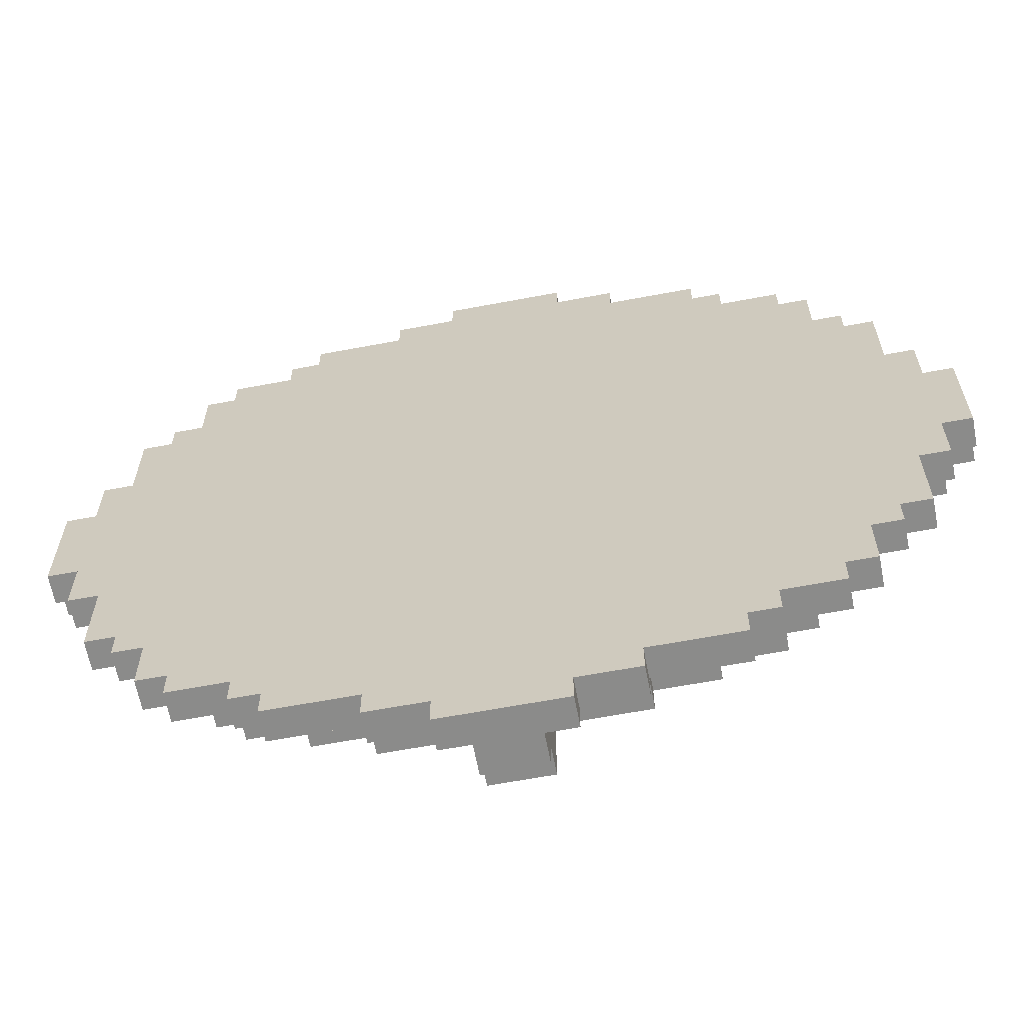
<metadata>
{"format":"obj","ext":"obj","renderer":"f3d","projection":"perspective","resolution":1024,"background":"white","views":[{"elev":-63.7,"azim":10.8,"up":"+Z"}]}
</metadata>
<code>
g 캐릭터 발판
v -15 0 2
v -15 0 -2
v -15 1 2
v -15 1 1
v -15 1 -1
v -15 1 -2
v -15 2 1
v -15 2 -1
v -14 0 4
v -14 0 2
v -14 0 -2
v -14 0 -4
v -14 1 4
v -14 1 2
v -14 1 -2
v -14 1 -4
v -14 2 1
v -14 2 -1
v -14 3 1
v -14 3 -1
v -13 0 7
v -13 0 4
v -13 0 -4
v -13 0 -7
v -13 1 7
v -13 1 4
v -13 1 1
v -13 1 -1
v -13 1 -4
v -13 1 -7
v -13 2 4
v -13 2 1
v -13 2 -1
v -13 2 -4
v -12 0 8
v -12 0 7
v -12 0 -7
v -12 0 -8
v -12 1 8
v -12 1 7
v -12 1 6
v -12 1 4
v -12 1 -4
v -12 1 -6
v -12 1 -7
v -12 1 -8
v -12 2 6
v -12 2 4
v -12 2 -4
v -12 2 -6
v -11 0 10
v -11 0 8
v -11 0 -8
v -11 0 -10
v -11 1 10
v -11 1 8
v -11 1 6
v -11 1 -6
v -11 1 -8
v -11 1 -10
v -11 2 8
v -11 2 6
v -11 2 -6
v -11 2 -8
v -10 0 11
v -10 0 10
v -10 0 -10
v -10 0 -11
v -10 1 11
v -10 1 10
v -10 1 9
v -10 1 8
v -10 1 -8
v -10 1 -9
v -10 1 -10
v -10 1 -11
v -10 2 9
v -10 2 8
v -10 2 -8
v -10 2 -9
v -9 1 10
v -9 1 9
v -9 1 -9
v -9 1 -10
v -9 2 10
v -9 2 9
v -9 2 -9
v -9 2 -10
v -8 0 12
v -8 0 11
v -8 0 -11
v -8 0 -12
v -8 1 12
v -8 1 11
v -8 1 10
v -8 1 -10
v -8 1 -11
v -8 1 -12
v -8 2 11
v -8 2 10
v -8 2 -10
v -8 2 -11
v -7 0 13
v -7 0 12
v -7 0 -12
v -7 0 -13
v -7 1 13
v -7 1 12
v -7 1 -12
v -7 1 -13
v -6 1 12
v -6 1 11
v -6 1 -11
v -6 1 -12
v -6 2 12
v -6 2 11
v -6 2 -11
v -6 2 -12
v -4 0 14
v -4 0 13
v -4 0 -13
v -4 0 -14
v -4 1 14
v -4 1 13
v -4 1 12
v -4 1 -12
v -4 1 -13
v -4 1 -14
v -4 2 13
v -4 2 12
v -4 2 -12
v -4 2 -13
v -2 0 15
v -2 0 14
v -2 0 -14
v -2 0 -15
v -2 1 15
v -2 1 14
v -2 1 -14
v -2 1 -15
v -1 1 15
v -1 1 14
v -1 1 13
v -1 1 -13
v -1 1 -14
v -1 1 -15
v -1 2 15
v -1 2 14
v -1 2 13
v -1 2 11
v -1 2 -11
v -1 2 -13
v -1 2 -14
v -1 2 -15
v -1 3 14
v -1 3 11
v -1 3 -11
v -1 3 -14
v 11 2 1
v 11 2 -1
v 11 3 1
v 11 3 -1
v -11 2 1
v -11 2 -1
v -11 3 1
v -11 3 -1
v 1 1 15
v 1 1 14
v 1 1 13
v 1 1 -13
v 1 1 -14
v 1 1 -15
v 1 2 15
v 1 2 14
v 1 2 13
v 1 2 11
v 1 2 -11
v 1 2 -13
v 1 2 -14
v 1 2 -15
v 1 3 14
v 1 3 11
v 1 3 -11
v 1 3 -14
v 2 0 15
v 2 0 14
v 2 0 -14
v 2 0 -15
v 2 1 15
v 2 1 14
v 2 1 -14
v 2 1 -15
v 4 0 14
v 4 0 13
v 4 0 -13
v 4 0 -14
v 4 1 14
v 4 1 13
v 4 1 12
v 4 1 -12
v 4 1 -13
v 4 1 -14
v 4 2 13
v 4 2 12
v 4 2 -12
v 4 2 -13
v 6 1 12
v 6 1 11
v 6 1 -11
v 6 1 -12
v 6 2 12
v 6 2 11
v 6 2 -11
v 6 2 -12
v 7 0 13
v 7 0 12
v 7 0 -12
v 7 0 -13
v 7 1 13
v 7 1 12
v 7 1 -12
v 7 1 -13
v 8 0 12
v 8 0 11
v 8 0 -11
v 8 0 -12
v 8 1 12
v 8 1 11
v 8 1 10
v 8 1 -10
v 8 1 -11
v 8 1 -12
v 8 2 11
v 8 2 10
v 8 2 -10
v 8 2 -11
v 9 1 10
v 9 1 9
v 9 1 -9
v 9 1 -10
v 9 2 10
v 9 2 9
v 9 2 -9
v 9 2 -10
v 10 0 11
v 10 0 10
v 10 0 -10
v 10 0 -11
v 10 1 11
v 10 1 10
v 10 1 9
v 10 1 8
v 10 1 -8
v 10 1 -9
v 10 1 -10
v 10 1 -11
v 10 2 9
v 10 2 8
v 10 2 -8
v 10 2 -9
v 11 0 10
v 11 0 8
v 11 0 -8
v 11 0 -10
v 11 1 10
v 11 1 8
v 11 1 6
v 11 1 -6
v 11 1 -8
v 11 1 -10
v 11 2 8
v 11 2 6
v 11 2 -6
v 11 2 -8
v 12 0 8
v 12 0 7
v 12 0 -7
v 12 0 -8
v 12 1 8
v 12 1 7
v 12 1 6
v 12 1 4
v 12 1 -4
v 12 1 -6
v 12 1 -7
v 12 1 -8
v 12 2 6
v 12 2 4
v 12 2 -4
v 12 2 -6
v 13 0 7
v 13 0 4
v 13 0 -4
v 13 0 -7
v 13 1 7
v 13 1 4
v 13 1 1
v 13 1 -1
v 13 1 -4
v 13 1 -7
v 13 2 4
v 13 2 1
v 13 2 -1
v 13 2 -4
v 14 0 4
v 14 0 2
v 14 0 -2
v 14 0 -4
v 14 1 4
v 14 1 2
v 14 1 -2
v 14 1 -4
v 14 2 1
v 14 2 -1
v 14 3 1
v 14 3 -1
v 15 0 2
v 15 0 -2
v 15 1 2
v 15 1 1
v 15 1 -1
v 15 1 -2
v 15 2 1
v 15 2 -1
v -2 0 15
v -2 1 15
v -1 1 15
v -1 2 15
v 1 1 15
v 1 2 15
v 2 0 15
v 2 1 15
v -4 0 14
v -4 1 14
v -2 0 14
v -2 1 14
v -1 2 14
v -1 3 14
v 1 2 14
v 1 3 14
v 2 0 14
v 2 1 14
v 4 0 14
v 4 1 14
v -7 0 13
v -7 1 13
v -4 0 13
v -4 1 13
v -4 2 13
v -1 1 13
v -1 2 13
v 1 1 13
v 1 2 13
v 4 0 13
v 4 1 13
v 4 2 13
v 7 0 13
v 7 1 13
v -8 0 12
v -8 1 12
v -7 0 12
v -7 1 12
v -6 1 12
v -6 2 12
v -4 1 12
v -4 2 12
v 4 1 12
v 4 2 12
v 6 1 12
v 6 2 12
v 7 0 12
v 7 1 12
v 8 0 12
v 8 1 12
v -10 0 11
v -10 1 11
v -8 0 11
v -8 1 11
v -8 2 11
v -6 1 11
v -6 2 11
v 6 1 11
v 6 2 11
v 8 0 11
v 8 1 11
v 8 2 11
v 10 0 11
v 10 1 11
v -11 0 10
v -11 1 10
v -10 0 10
v -10 1 10
v -9 1 10
v -9 2 10
v -8 1 10
v -8 2 10
v 8 1 10
v 8 2 10
v 9 1 10
v 9 2 10
v 10 0 10
v 10 1 10
v 11 0 10
v 11 1 10
v -10 1 9
v -10 2 9
v -9 1 9
v -9 2 9
v 9 1 9
v 9 2 9
v 10 1 9
v 10 2 9
v -12 0 8
v -12 1 8
v -11 0 8
v -11 1 8
v -11 2 8
v -10 1 8
v -10 2 8
v 10 1 8
v 10 2 8
v 11 0 8
v 11 1 8
v 11 2 8
v 12 0 8
v 12 1 8
v -13 0 7
v -13 1 7
v -12 0 7
v -12 1 7
v 12 0 7
v 12 1 7
v 13 0 7
v 13 1 7
v -12 1 6
v -12 2 6
v -11 1 6
v -11 2 6
v 11 1 6
v 11 2 6
v 12 1 6
v 12 2 6
v -14 0 4
v -14 1 4
v -13 0 4
v -13 1 4
v -13 2 4
v -12 1 4
v -12 2 4
v 12 1 4
v 12 2 4
v 13 0 4
v 13 1 4
v 13 2 4
v 14 0 4
v 14 1 4
v -15 0 2
v -15 1 2
v -14 0 2
v -14 1 2
v 14 0 2
v 14 1 2
v 15 0 2
v 15 1 2
v -15 1 1
v -15 2 1
v -14 1 1
v -14 2 1
v -14 3 1
v -13 1 1
v -13 2 1
v -11 2 1
v -11 3 1
v 11 2 1
v 11 3 1
v 13 1 1
v 13 2 1
v 14 1 1
v 14 2 1
v 14 3 1
v 15 1 1
v 15 2 1
v -1 2 -11
v -1 3 -11
v 1 2 -11
v 1 3 -11
v -1 2 11
v -1 3 11
v 1 2 11
v 1 3 11
v -15 1 -1
v -15 2 -1
v -14 1 -1
v -14 2 -1
v -14 3 -1
v -13 1 -1
v -13 2 -1
v -11 2 -1
v -11 3 -1
v 11 2 -1
v 11 3 -1
v 13 1 -1
v 13 2 -1
v 14 1 -1
v 14 2 -1
v 14 3 -1
v 15 1 -1
v 15 2 -1
v -15 0 -2
v -15 1 -2
v -14 0 -2
v -14 1 -2
v 14 0 -2
v 14 1 -2
v 15 0 -2
v 15 1 -2
v -14 0 -4
v -14 1 -4
v -13 0 -4
v -13 1 -4
v -13 2 -4
v -12 1 -4
v -12 2 -4
v 12 1 -4
v 12 2 -4
v 13 0 -4
v 13 1 -4
v 13 2 -4
v 14 0 -4
v 14 1 -4
v -12 1 -6
v -12 2 -6
v -11 1 -6
v -11 2 -6
v 11 1 -6
v 11 2 -6
v 12 1 -6
v 12 2 -6
v -13 0 -7
v -13 1 -7
v -12 0 -7
v -12 1 -7
v 12 0 -7
v 12 1 -7
v 13 0 -7
v 13 1 -7
v -12 0 -8
v -12 1 -8
v -11 0 -8
v -11 1 -8
v -11 2 -8
v -10 1 -8
v -10 2 -8
v 10 1 -8
v 10 2 -8
v 11 0 -8
v 11 1 -8
v 11 2 -8
v 12 0 -8
v 12 1 -8
v -10 1 -9
v -10 2 -9
v -9 1 -9
v -9 2 -9
v 9 1 -9
v 9 2 -9
v 10 1 -9
v 10 2 -9
v -11 0 -10
v -11 1 -10
v -10 0 -10
v -10 1 -10
v -9 1 -10
v -9 2 -10
v -8 1 -10
v -8 2 -10
v 8 1 -10
v 8 2 -10
v 9 1 -10
v 9 2 -10
v 10 0 -10
v 10 1 -10
v 11 0 -10
v 11 1 -10
v -10 0 -11
v -10 1 -11
v -8 0 -11
v -8 1 -11
v -8 2 -11
v -6 1 -11
v -6 2 -11
v 6 1 -11
v 6 2 -11
v 8 0 -11
v 8 1 -11
v 8 2 -11
v 10 0 -11
v 10 1 -11
v -8 0 -12
v -8 1 -12
v -7 0 -12
v -7 1 -12
v -6 1 -12
v -6 2 -12
v -4 1 -12
v -4 2 -12
v 4 1 -12
v 4 2 -12
v 6 1 -12
v 6 2 -12
v 7 0 -12
v 7 1 -12
v 8 0 -12
v 8 1 -12
v -7 0 -13
v -7 1 -13
v -4 0 -13
v -4 1 -13
v -4 2 -13
v -1 1 -13
v -1 2 -13
v 1 1 -13
v 1 2 -13
v 4 0 -13
v 4 1 -13
v 4 2 -13
v 7 0 -13
v 7 1 -13
v -4 0 -14
v -4 1 -14
v -2 0 -14
v -2 1 -14
v -1 2 -14
v -1 3 -14
v 1 2 -14
v 1 3 -14
v 2 0 -14
v 2 1 -14
v 4 0 -14
v 4 1 -14
v -2 0 -15
v -2 1 -15
v -1 1 -15
v -1 2 -15
v 1 1 -15
v 1 2 -15
v 2 0 -15
v 2 1 -15
v -2 0 15
v 2 0 15
v -4 0 14
v -2 0 14
v 2 0 14
v 4 0 14
v -7 0 13
v -4 0 13
v 4 0 13
v 7 0 13
v -8 0 12
v -7 0 12
v 7 0 12
v 8 0 12
v -10 0 11
v -8 0 11
v 8 0 11
v 10 0 11
v -11 0 10
v -10 0 10
v 10 0 10
v 11 0 10
v -12 0 8
v -11 0 8
v 11 0 8
v 12 0 8
v -13 0 7
v -12 0 7
v 12 0 7
v 13 0 7
v -14 0 4
v -13 0 4
v 13 0 4
v 14 0 4
v -15 0 2
v -14 0 2
v 14 0 2
v 15 0 2
v -15 0 -2
v -14 0 -2
v 14 0 -2
v 15 0 -2
v -14 0 -4
v -13 0 -4
v 13 0 -4
v 14 0 -4
v -13 0 -7
v -12 0 -7
v 12 0 -7
v 13 0 -7
v -12 0 -8
v -11 0 -8
v 11 0 -8
v 12 0 -8
v -11 0 -10
v -10 0 -10
v 10 0 -10
v 11 0 -10
v -10 0 -11
v -8 0 -11
v 8 0 -11
v 10 0 -11
v -8 0 -12
v -7 0 -12
v 7 0 -12
v 8 0 -12
v -7 0 -13
v -4 0 -13
v 4 0 -13
v 7 0 -13
v -4 0 -14
v -2 0 -14
v 2 0 -14
v 4 0 -14
v -2 0 -15
v 2 0 -15
v -2 1 15
v -1 1 15
v 1 1 15
v 2 1 15
v -4 1 14
v -2 1 14
v -1 1 14
v 1 1 14
v 2 1 14
v 4 1 14
v -7 1 13
v -4 1 13
v -1 1 13
v 1 1 13
v 4 1 13
v 7 1 13
v -8 1 12
v -7 1 12
v -6 1 12
v -4 1 12
v 4 1 12
v 6 1 12
v 7 1 12
v 8 1 12
v -10 1 11
v -8 1 11
v -6 1 11
v 6 1 11
v 8 1 11
v 10 1 11
v -11 1 10
v -10 1 10
v -9 1 10
v -8 1 10
v 8 1 10
v 9 1 10
v 10 1 10
v 11 1 10
v -10 1 9
v -9 1 9
v 9 1 9
v 10 1 9
v -12 1 8
v -11 1 8
v -10 1 8
v 10 1 8
v 11 1 8
v 12 1 8
v -13 1 7
v -12 1 7
v 12 1 7
v 13 1 7
v -12 1 6
v -11 1 6
v 11 1 6
v 12 1 6
v -14 1 4
v -13 1 4
v -12 1 4
v 12 1 4
v 13 1 4
v 14 1 4
v -15 1 2
v -14 1 2
v 14 1 2
v 15 1 2
v -15 1 1
v -14 1 1
v -13 1 1
v 13 1 1
v 14 1 1
v 15 1 1
v -15 1 -1
v -14 1 -1
v -13 1 -1
v 13 1 -1
v 14 1 -1
v 15 1 -1
v -15 1 -2
v -14 1 -2
v 14 1 -2
v 15 1 -2
v -14 1 -4
v -13 1 -4
v -12 1 -4
v 12 1 -4
v 13 1 -4
v 14 1 -4
v -12 1 -6
v -11 1 -6
v 11 1 -6
v 12 1 -6
v -13 1 -7
v -12 1 -7
v 12 1 -7
v 13 1 -7
v -12 1 -8
v -11 1 -8
v -10 1 -8
v 10 1 -8
v 11 1 -8
v 12 1 -8
v -10 1 -9
v -9 1 -9
v 9 1 -9
v 10 1 -9
v -11 1 -10
v -10 1 -10
v -9 1 -10
v -8 1 -10
v 8 1 -10
v 9 1 -10
v 10 1 -10
v 11 1 -10
v -10 1 -11
v -8 1 -11
v -6 1 -11
v 6 1 -11
v 8 1 -11
v 10 1 -11
v -8 1 -12
v -7 1 -12
v -6 1 -12
v -4 1 -12
v 4 1 -12
v 6 1 -12
v 7 1 -12
v 8 1 -12
v -7 1 -13
v -4 1 -13
v -1 1 -13
v 1 1 -13
v 4 1 -13
v 7 1 -13
v -4 1 -14
v -2 1 -14
v -1 1 -14
v 1 1 -14
v 2 1 -14
v 4 1 -14
v -2 1 -15
v -1 1 -15
v 1 1 -15
v 2 1 -15
v -1 2 15
v 1 2 15
v -1 2 14
v 1 2 14
v -4 2 13
v -1 2 13
v 1 2 13
v 4 2 13
v -6 2 12
v -4 2 12
v 4 2 12
v 6 2 12
v -8 2 11
v -6 2 11
v -1 2 11
v 1 2 11
v 6 2 11
v 8 2 11
v -9 2 10
v -8 2 10
v 8 2 10
v 9 2 10
v -10 2 9
v -9 2 9
v 9 2 9
v 10 2 9
v -11 2 8
v -10 2 8
v 10 2 8
v 11 2 8
v -12 2 6
v -11 2 6
v 11 2 6
v 12 2 6
v -13 2 4
v -12 2 4
v 12 2 4
v 13 2 4
v -15 2 1
v -14 2 1
v -13 2 1
v -11 2 1
v 11 2 1
v 13 2 1
v 14 2 1
v 15 2 1
v -15 2 -1
v -14 2 -1
v -13 2 -1
v -11 2 -1
v 11 2 -1
v 13 2 -1
v 14 2 -1
v 15 2 -1
v -13 2 -4
v -12 2 -4
v 12 2 -4
v 13 2 -4
v -12 2 -6
v -11 2 -6
v 11 2 -6
v 12 2 -6
v -11 2 -8
v -10 2 -8
v 10 2 -8
v 11 2 -8
v -10 2 -9
v -9 2 -9
v 9 2 -9
v 10 2 -9
v -9 2 -10
v -8 2 -10
v 8 2 -10
v 9 2 -10
v -8 2 -11
v -6 2 -11
v -1 2 -11
v 1 2 -11
v 6 2 -11
v 8 2 -11
v -6 2 -12
v -4 2 -12
v 4 2 -12
v 6 2 -12
v -4 2 -13
v -1 2 -13
v 1 2 -13
v 4 2 -13
v -1 2 -14
v 1 2 -14
v -1 2 -15
v 1 2 -15
v -1 3 14
v 1 3 14
v -1 3 11
v 1 3 11
v -14 3 1
v -11 3 1
v 11 3 1
v 14 3 1
v -14 3 -1
v -11 3 -1
v 11 3 -1
v 14 3 -1
v -1 3 -11
v 1 3 -11
v -1 3 -14
v 1 3 -14
f 3 2 1
f 4 2 3
f 5 2 4
f 6 2 5
f 7 5 4
f 8 5 7
f 13 10 9
f 14 10 13
f 15 12 11
f 16 12 15
f 19 18 17
f 20 18 19
f 25 22 21
f 26 22 25
f 29 24 23
f 30 24 29
f 31 27 26
f 32 27 31
f 33 29 28
f 34 29 33
f 39 36 35
f 40 36 39
f 45 38 37
f 46 38 45
f 47 42 41
f 48 42 47
f 49 44 43
f 50 44 49
f 55 52 51
f 56 52 55
f 59 54 53
f 60 54 59
f 61 57 56
f 62 57 61
f 63 59 58
f 64 59 63
f 69 66 65
f 70 66 69
f 75 68 67
f 76 68 75
f 77 72 71
f 78 72 77
f 79 74 73
f 80 74 79
f 85 82 81
f 86 82 85
f 87 84 83
f 88 84 87
f 93 90 89
f 94 90 93
f 97 92 91
f 98 92 97
f 99 95 94
f 100 95 99
f 101 97 96
f 102 97 101
f 107 104 103
f 108 104 107
f 109 106 105
f 110 106 109
f 115 112 111
f 116 112 115
f 117 114 113
f 118 114 117
f 123 120 119
f 124 120 123
f 127 122 121
f 128 122 127
f 129 125 124
f 130 125 129
f 131 127 126
f 132 127 131
f 137 134 133
f 138 134 137
f 139 136 135
f 140 136 139
f 147 142 141
f 147 143 142
f 148 143 147
f 149 143 148
f 152 146 145
f 152 145 144
f 153 146 152
f 154 146 153
f 155 150 149
f 155 149 148
f 156 150 155
f 157 153 152
f 157 152 151
f 158 153 157
f 161 160 159
f 162 160 161
f 163 164 165
f 165 164 166
f 167 168 173
f 168 169 173
f 173 169 174
f 174 169 175
f 171 172 178
f 170 171 178
f 178 172 179
f 179 172 180
f 175 176 181
f 174 175 181
f 181 176 182
f 178 179 183
f 177 178 183
f 183 179 184
f 185 186 189
f 189 186 190
f 187 188 191
f 191 188 192
f 193 194 197
f 197 194 198
f 195 196 201
f 201 196 202
f 198 199 203
f 203 199 204
f 200 201 205
f 205 201 206
f 207 208 211
f 211 208 212
f 209 210 213
f 213 210 214
f 215 216 219
f 219 216 220
f 217 218 221
f 221 218 222
f 223 224 227
f 227 224 228
f 225 226 231
f 231 226 232
f 228 229 233
f 233 229 234
f 230 231 235
f 235 231 236
f 237 238 241
f 241 238 242
f 239 240 243
f 243 240 244
f 245 246 249
f 249 246 250
f 247 248 255
f 255 248 256
f 251 252 257
f 257 252 258
f 253 254 259
f 259 254 260
f 261 262 265
f 265 262 266
f 263 264 269
f 269 264 270
f 266 267 271
f 271 267 272
f 268 269 273
f 273 269 274
f 275 276 279
f 279 276 280
f 277 278 285
f 285 278 286
f 281 282 287
f 287 282 288
f 283 284 289
f 289 284 290
f 291 292 295
f 295 292 296
f 293 294 299
f 299 294 300
f 296 297 301
f 301 297 302
f 298 299 303
f 303 299 304
f 305 306 309
f 309 306 310
f 307 308 311
f 311 308 312
f 313 314 315
f 315 314 316
f 317 318 319
f 319 318 320
f 320 318 321
f 321 318 322
f 320 321 323
f 323 321 324
f 327 326 325
f 329 327 325
f 329 328 327
f 330 328 329
f 331 329 325
f 332 329 331
f 335 334 333
f 336 334 335
f 339 338 337
f 340 338 339
f 343 342 341
f 344 342 343
f 347 346 345
f 348 346 347
f 350 349 348
f 351 349 350
f 355 353 352
f 356 353 355
f 357 355 354
f 358 355 357
f 361 360 359
f 362 360 361
f 365 364 363
f 366 364 365
f 369 368 367
f 370 368 369
f 373 372 371
f 374 372 373
f 377 376 375
f 378 376 377
f 380 379 378
f 381 379 380
f 385 383 382
f 386 383 385
f 387 385 384
f 388 385 387
f 391 390 389
f 392 390 391
f 395 394 393
f 396 394 395
f 399 398 397
f 400 398 399
f 403 402 401
f 404 402 403
f 407 406 405
f 408 406 407
f 411 410 409
f 412 410 411
f 415 414 413
f 416 414 415
f 418 417 416
f 419 417 418
f 423 421 420
f 424 421 423
f 425 423 422
f 426 423 425
f 429 428 427
f 430 428 429
f 433 432 431
f 434 432 433
f 437 436 435
f 438 436 437
f 441 440 439
f 442 440 441
f 445 444 443
f 446 444 445
f 448 447 446
f 449 447 448
f 453 451 450
f 454 451 453
f 455 453 452
f 456 453 455
f 459 458 457
f 460 458 459
f 463 462 461
f 464 462 463
f 467 466 465
f 468 466 467
f 470 468 467
f 470 469 468
f 471 469 470
f 472 469 471
f 473 469 472
f 477 475 474
f 478 477 476
f 479 475 477
f 479 477 478
f 480 475 479
f 481 479 478
f 482 479 481
f 485 484 483
f 486 484 485
f 487 488 489
f 489 488 490
f 491 492 493
f 493 492 494
f 493 494 496
f 494 495 496
f 496 495 497
f 497 495 498
f 498 495 499
f 500 501 503
f 502 503 504
f 503 501 505
f 504 503 505
f 505 501 506
f 504 505 507
f 507 505 508
f 509 510 511
f 511 510 512
f 513 514 515
f 515 514 516
f 517 518 519
f 519 518 520
f 520 521 522
f 522 521 523
f 524 525 527
f 527 525 528
f 526 527 529
f 529 527 530
f 531 532 533
f 533 532 534
f 535 536 537
f 537 536 538
f 539 540 541
f 541 540 542
f 543 544 545
f 545 544 546
f 547 548 549
f 549 548 550
f 550 551 552
f 552 551 553
f 554 555 557
f 557 555 558
f 556 557 559
f 559 557 560
f 561 562 563
f 563 562 564
f 565 566 567
f 567 566 568
f 569 570 571
f 571 570 572
f 573 574 575
f 575 574 576
f 577 578 579
f 579 578 580
f 581 582 583
f 583 582 584
f 585 586 587
f 587 586 588
f 588 589 590
f 590 589 591
f 592 593 595
f 595 593 596
f 594 595 597
f 597 595 598
f 599 600 601
f 601 600 602
f 603 604 605
f 605 604 606
f 607 608 609
f 609 608 610
f 611 612 613
f 613 612 614
f 615 616 617
f 617 616 618
f 618 619 620
f 620 619 621
f 622 623 625
f 625 623 626
f 624 625 627
f 627 625 628
f 629 630 631
f 631 630 632
f 633 634 635
f 635 634 636
f 637 638 639
f 639 638 640
f 641 642 643
f 641 643 645
f 643 644 645
f 645 644 646
f 641 645 647
f 647 645 648
f 652 650 649
f 653 650 652
f 656 652 651
f 656 654 653
f 656 653 652
f 657 654 656
f 660 656 655
f 660 658 657
f 660 657 656
f 661 658 660
f 664 660 659
f 664 662 661
f 664 661 660
f 665 662 664
f 668 664 663
f 668 666 665
f 668 665 664
f 669 666 668
f 672 668 667
f 672 670 669
f 672 669 668
f 673 670 672
f 676 672 671
f 676 674 673
f 676 673 672
f 677 674 676
f 680 676 675
f 680 678 677
f 680 677 676
f 681 678 680
f 684 680 679
f 684 682 681
f 684 681 680
f 685 682 684
f 687 684 683
f 688 685 684
f 688 684 687
f 689 686 685
f 689 685 688
f 690 686 689
f 691 689 688
f 692 689 691
f 693 689 692
f 694 689 693
f 695 693 692
f 696 693 695
f 697 693 696
f 698 693 697
f 699 697 696
f 700 697 699
f 701 697 700
f 702 697 701
f 703 701 700
f 704 701 703
f 705 701 704
f 706 701 705
f 707 705 704
f 708 705 707
f 709 705 708
f 710 705 709
f 711 709 708
f 712 709 711
f 713 709 712
f 714 709 713
f 715 713 712
f 716 713 715
f 717 713 716
f 718 713 717
f 719 717 716
f 720 717 719
f 721 717 720
f 722 717 721
f 723 721 720
f 724 721 723
f 725 726 730
f 730 726 731
f 727 728 732
f 732 728 733
f 730 731 736
f 729 730 736
f 736 731 737
f 733 734 738
f 732 733 738
f 738 734 739
f 735 736 742
f 742 736 743
f 743 736 744
f 739 740 745
f 745 740 746
f 746 740 747
f 741 742 750
f 742 743 750
f 750 743 751
f 747 748 752
f 746 747 752
f 752 748 753
f 749 750 756
f 756 750 757
f 757 750 758
f 753 754 759
f 759 754 760
f 760 754 761
f 755 756 763
f 756 757 763
f 763 757 764
f 761 762 765
f 760 761 765
f 765 762 766
f 755 763 768
f 768 763 769
f 766 762 770
f 770 762 771
f 767 768 774
f 771 772 775
f 773 774 777
f 774 768 777
f 777 768 778
f 775 776 779
f 771 775 779
f 779 776 780
f 773 777 782
f 782 777 783
f 780 776 784
f 784 776 785
f 781 782 788
f 785 786 789
f 787 788 791
f 788 782 792
f 791 788 792
f 792 782 793
f 785 789 794
f 789 790 795
f 794 789 795
f 795 790 796
f 797 798 803
f 798 799 804
f 803 798 804
f 801 802 805
f 800 801 805
f 805 802 806
f 804 799 807
f 807 799 808
f 800 805 811
f 811 805 812
f 808 809 813
f 810 811 816
f 813 814 817
f 808 813 817
f 817 814 818
f 815 816 819
f 816 811 819
f 819 811 820
f 818 814 821
f 821 814 822
f 815 819 825
f 825 819 826
f 822 823 827
f 824 825 830
f 827 828 831
f 822 827 831
f 831 828 832
f 832 828 833
f 829 830 836
f 830 825 837
f 836 830 837
f 837 825 838
f 833 834 839
f 832 833 839
f 839 834 840
f 835 836 843
f 836 837 843
f 843 837 844
f 840 841 845
f 845 841 846
f 846 841 847
f 842 843 850
f 850 843 851
f 851 843 852
f 847 848 853
f 846 847 853
f 853 848 854
f 850 851 857
f 849 850 857
f 857 851 858
f 854 855 859
f 859 855 860
f 860 855 861
f 856 857 862
f 862 857 863
f 863 857 864
f 860 861 865
f 865 861 866
f 862 863 867
f 867 863 868
f 869 870 871
f 871 870 872
f 873 874 878
f 875 876 879
f 877 878 882
f 878 874 883
f 882 878 883
f 879 880 884
f 875 879 884
f 884 880 885
f 882 883 888
f 885 886 888
f 884 885 888
f 883 884 888
f 881 882 888
f 888 886 889
f 887 888 892
f 889 890 892
f 888 889 892
f 892 890 893
f 891 892 896
f 893 894 896
f 892 893 896
f 896 894 897
f 895 896 900
f 897 898 900
f 896 897 900
f 900 898 901
f 899 900 904
f 901 902 904
f 900 901 904
f 904 902 905
f 903 904 909
f 904 905 909
f 905 906 909
f 909 906 910
f 910 906 911
f 911 906 912
f 907 908 915
f 915 908 916
f 910 911 918
f 918 911 919
f 913 914 921
f 921 914 922
f 919 920 923
f 917 918 923
f 918 919 923
f 923 920 924
f 924 920 925
f 925 920 926
f 924 925 927
f 927 925 928
f 928 925 929
f 929 925 930
f 928 929 931
f 931 929 932
f 932 929 933
f 933 929 934
f 932 933 935
f 935 933 936
f 936 933 937
f 937 933 938
f 936 937 939
f 939 937 940
f 940 937 941
f 941 937 942
f 940 941 943
f 943 941 944
f 944 941 945
f 945 941 946
f 946 941 947
f 947 941 948
f 944 945 949
f 949 945 950
f 946 947 951
f 951 947 952
f 950 945 953
f 953 945 954
f 946 951 955
f 955 951 956
f 957 958 959
f 959 958 960
f 961 962 963
f 963 962 964
f 965 966 969
f 969 966 970
f 967 968 971
f 971 968 972
f 973 974 975
f 975 974 976

</code>
